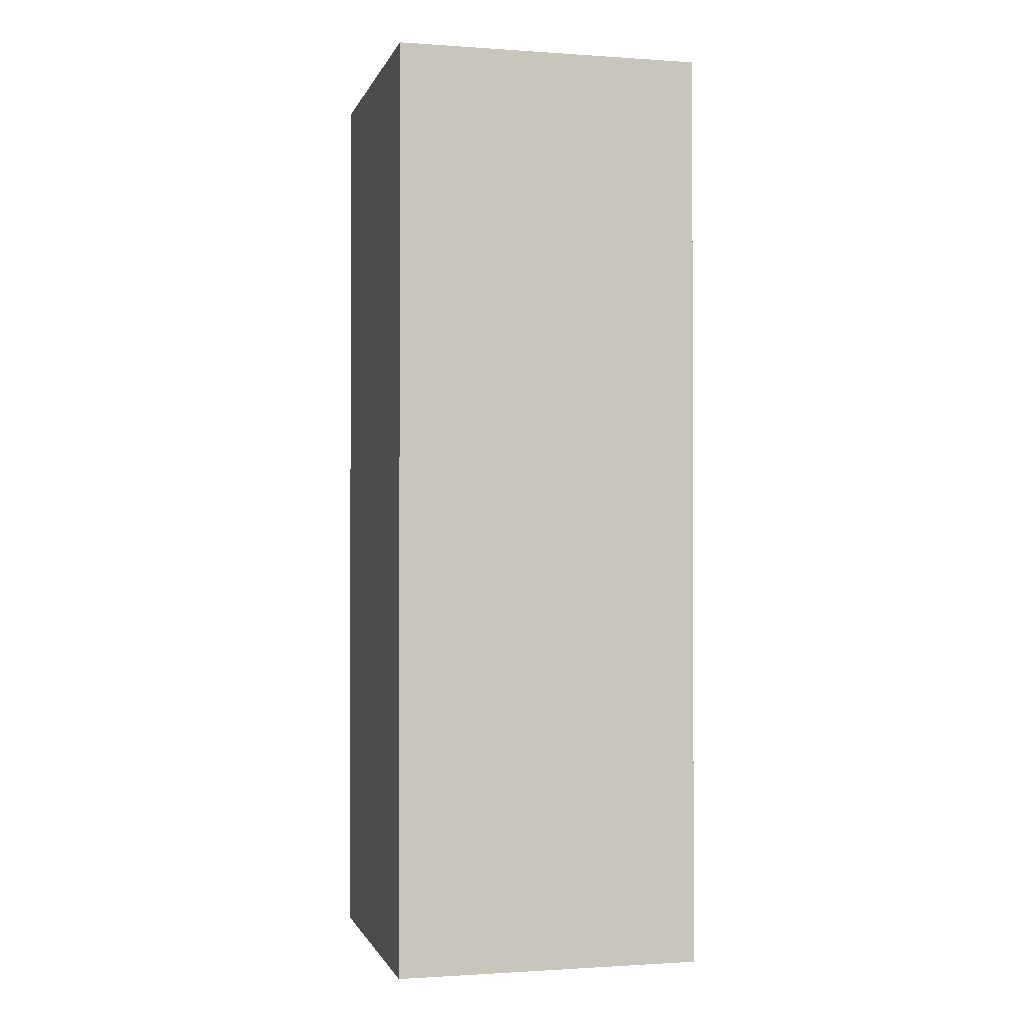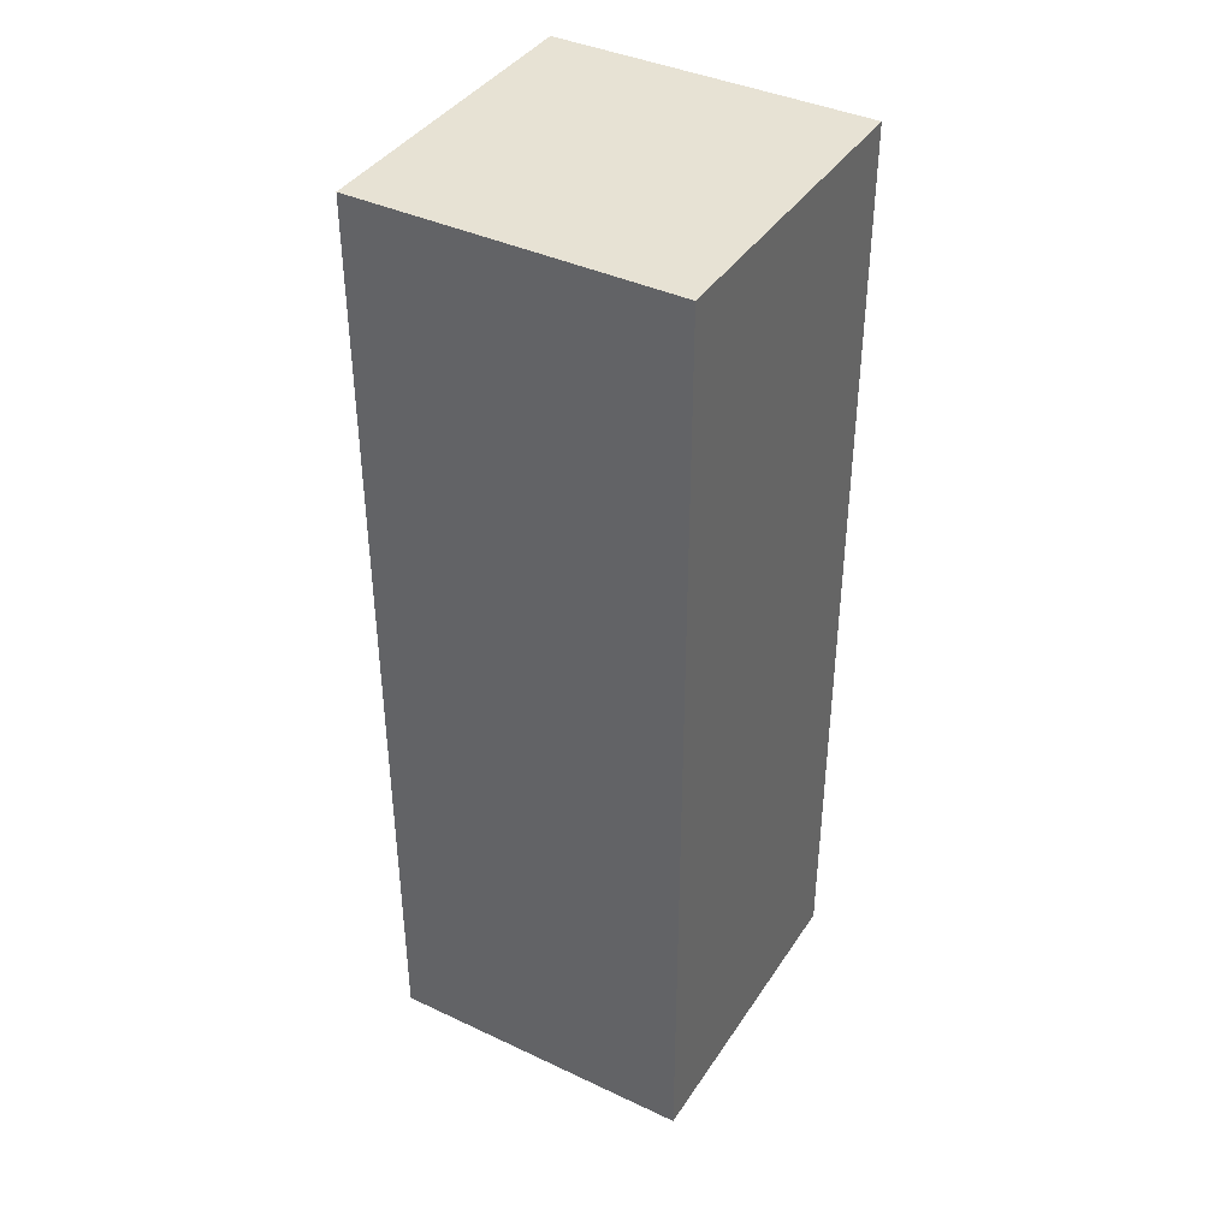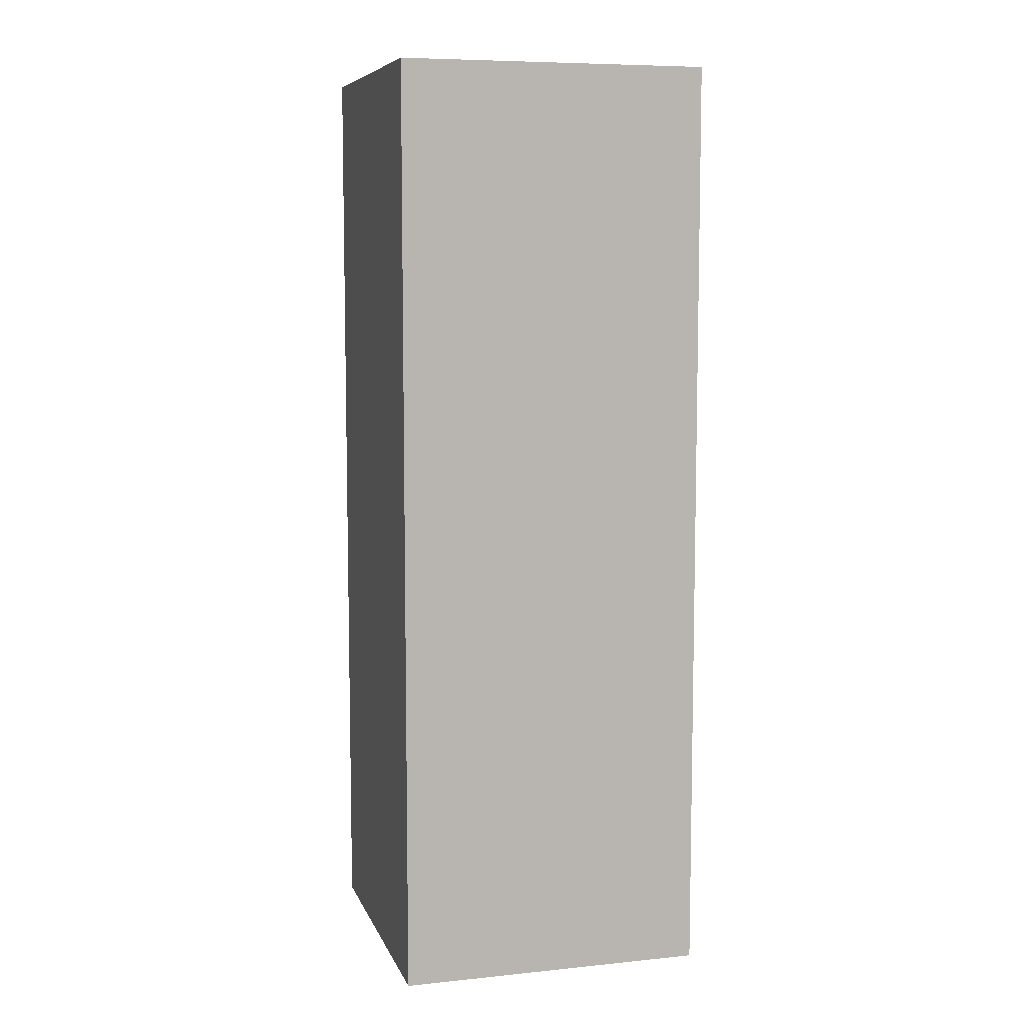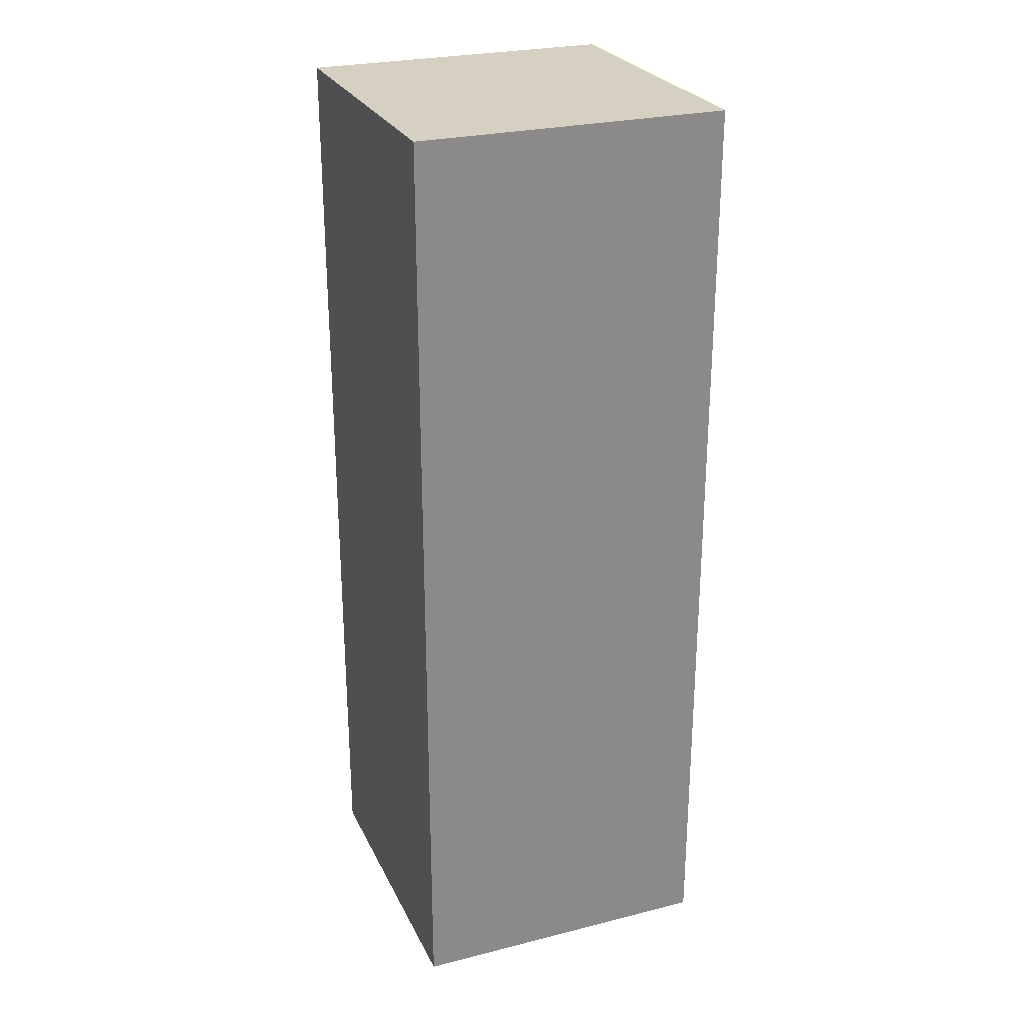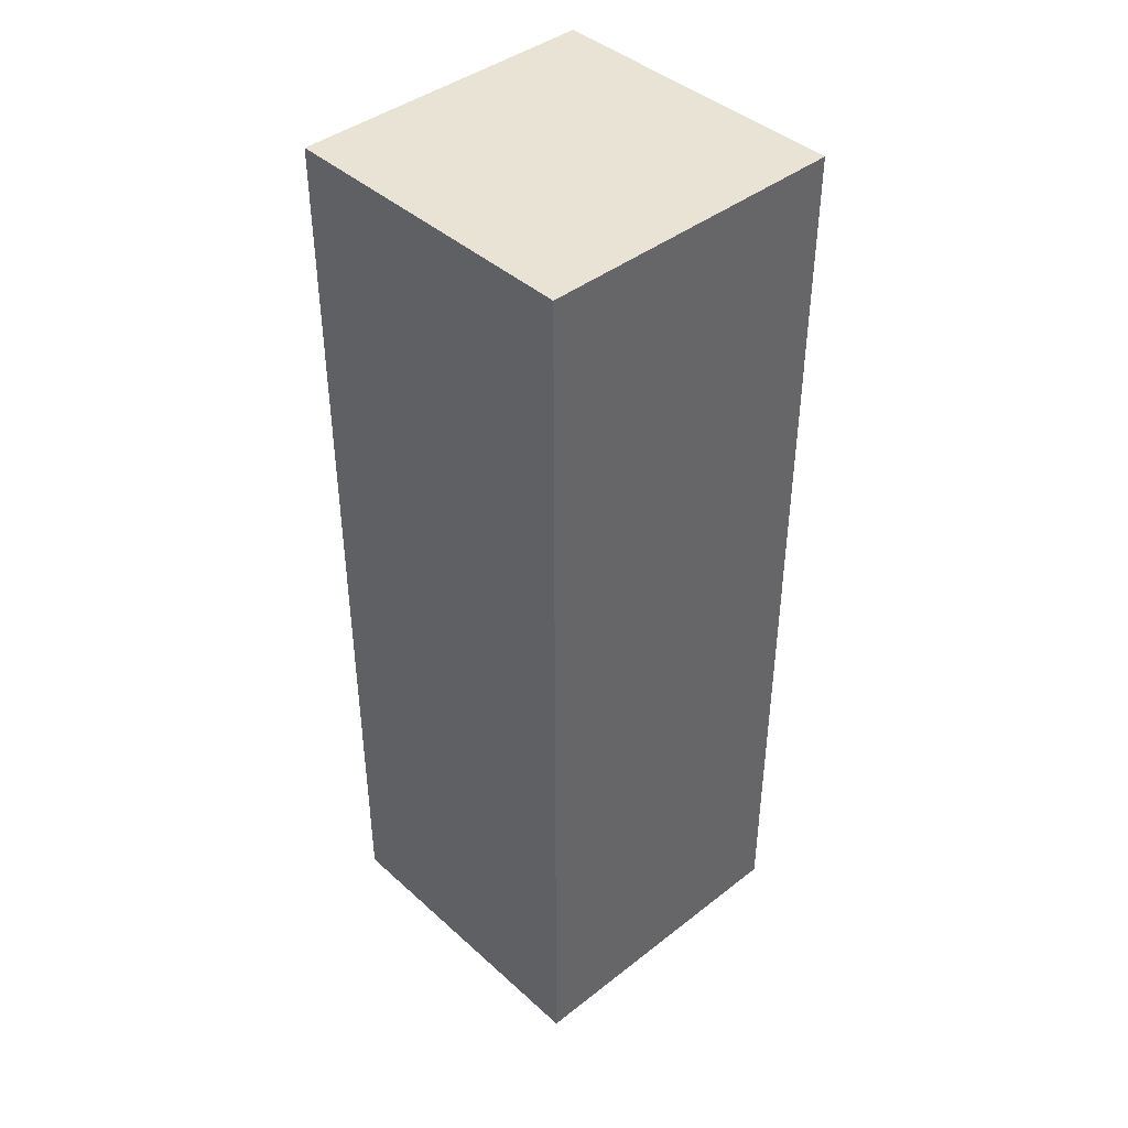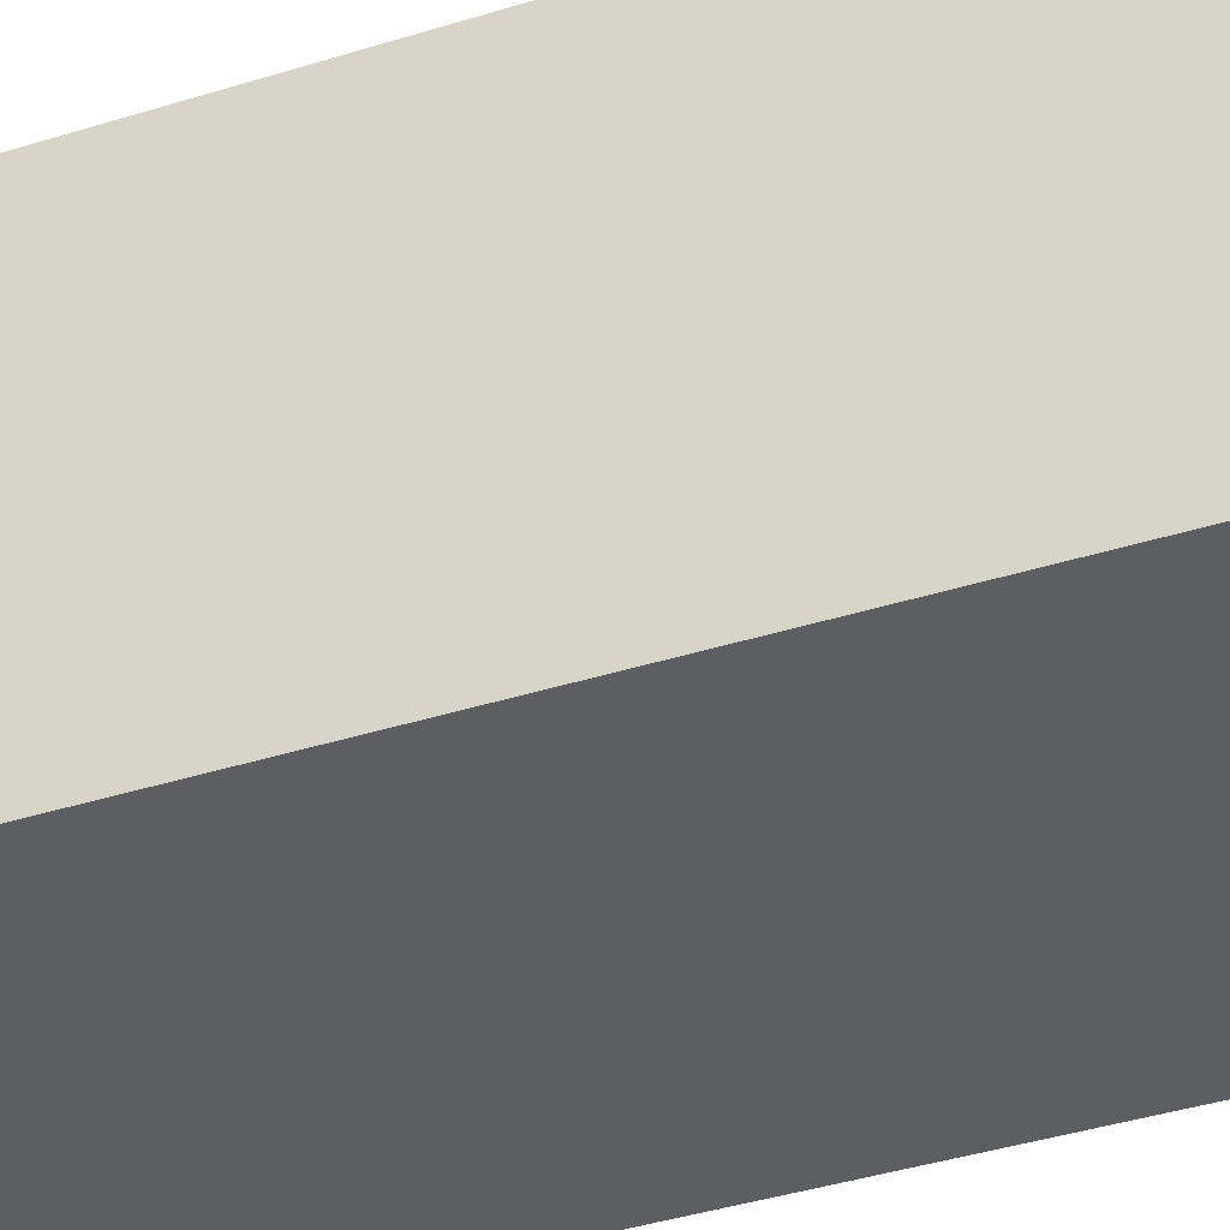
<metadata>
{"format":"obj","ext":"obj","renderer":"f3d","projection":"perspective","resolution":1024,"background":"white","views":[{"elev":-1.1,"azim":-14.1,"up":"+Z"},{"elev":40.0,"azim":-149.9,"up":"+Z"},{"elev":7.8,"azim":-15.7,"up":"+Z"},{"elev":26.5,"azim":-21.4,"up":"+Z"},{"elev":42.0,"azim":-133.0,"up":"+Z"},{"elev":-38.4,"azim":111.9,"up":"+Y"}]}
</metadata>
<code>
o Cube
v 2 0.07132 -4.009
v 2 0.07132 5
v -0.9853 0.07132 5
v -0.9853 0.07132 -4.009
v 2 3.071 -4.009
v 2 3.071 5
v -0.9853 3.071 5
v -0.9853 3.071 -4.009
f 1 3 4
f 8 6 5
f 5 2 1
f 6 3 2
f 7 4 3
f 1 8 5
f 1 2 3
f 8 7 6
f 5 6 2
f 6 7 3
f 7 8 4
f 1 4 8

</code>
